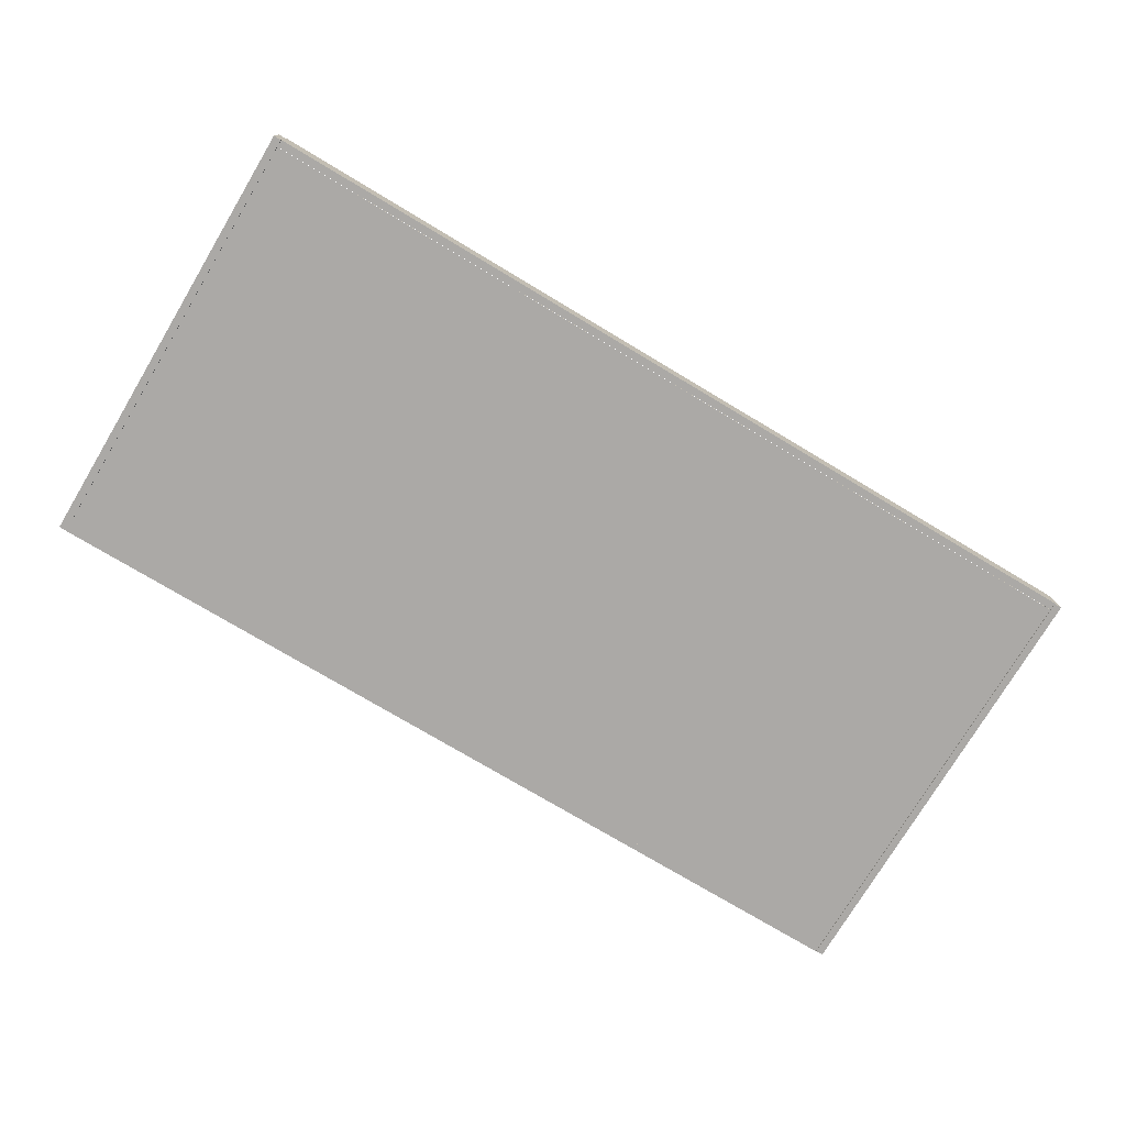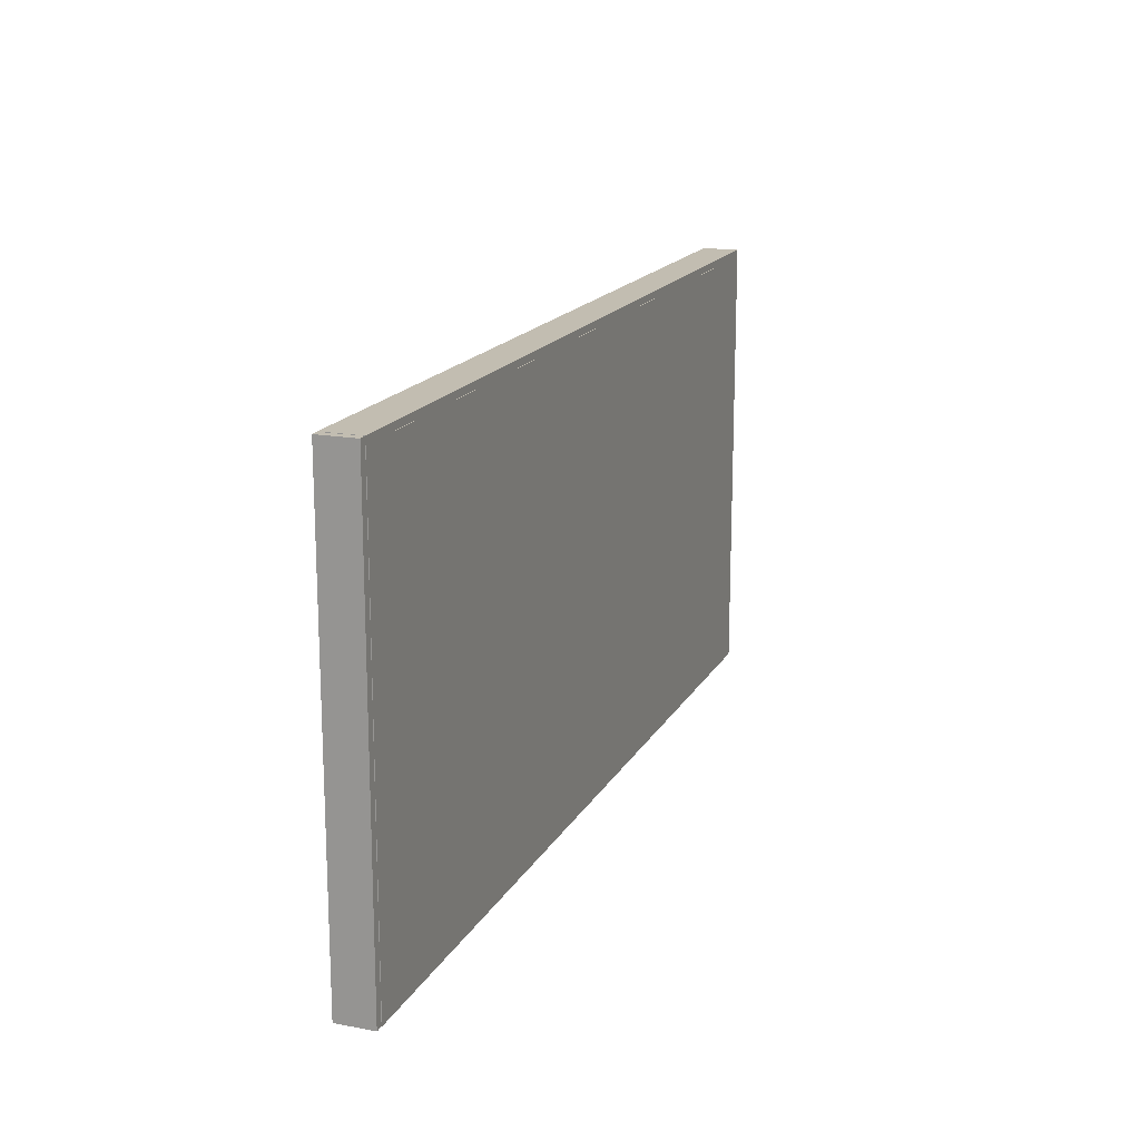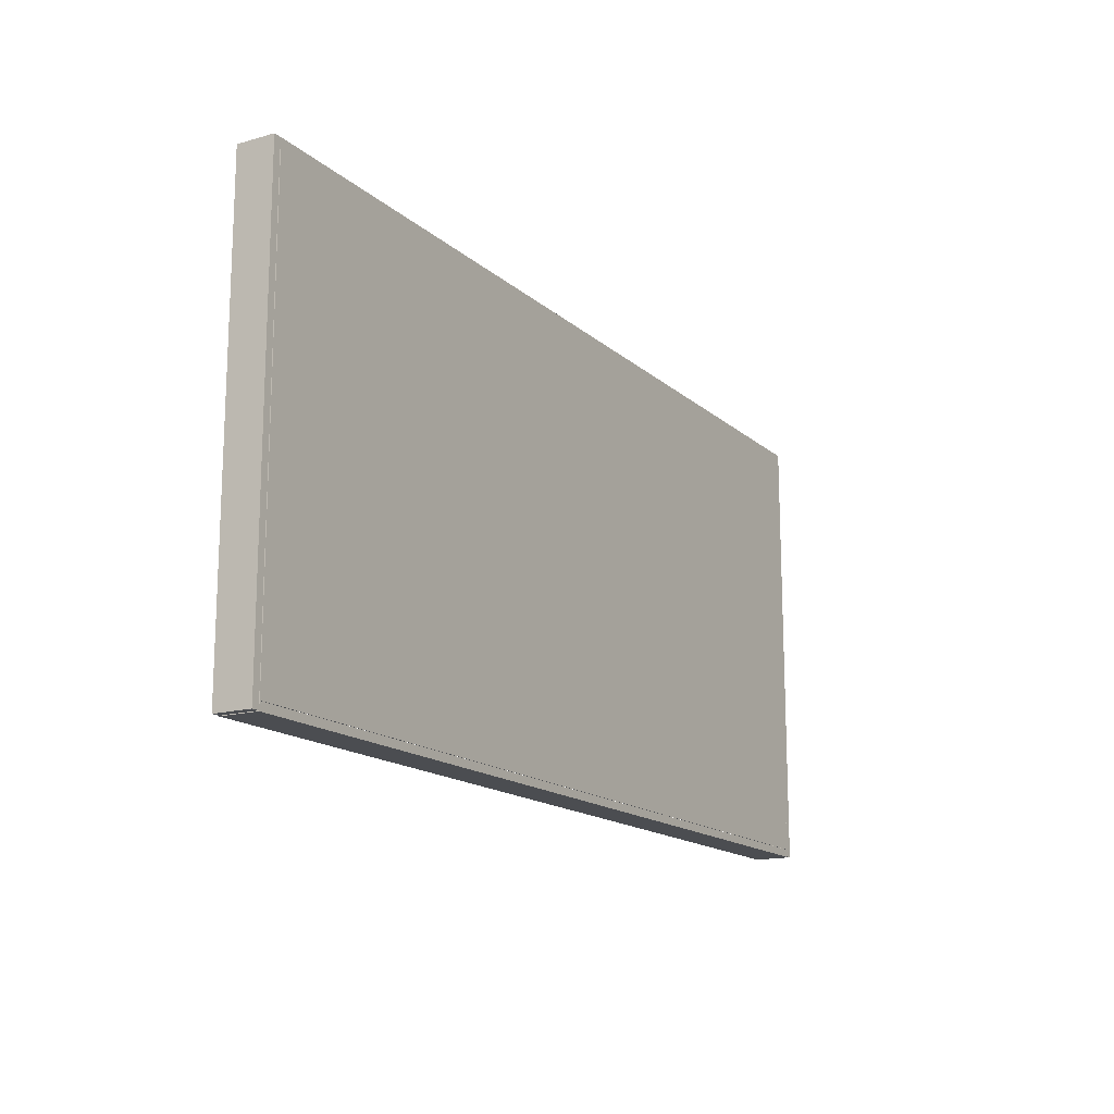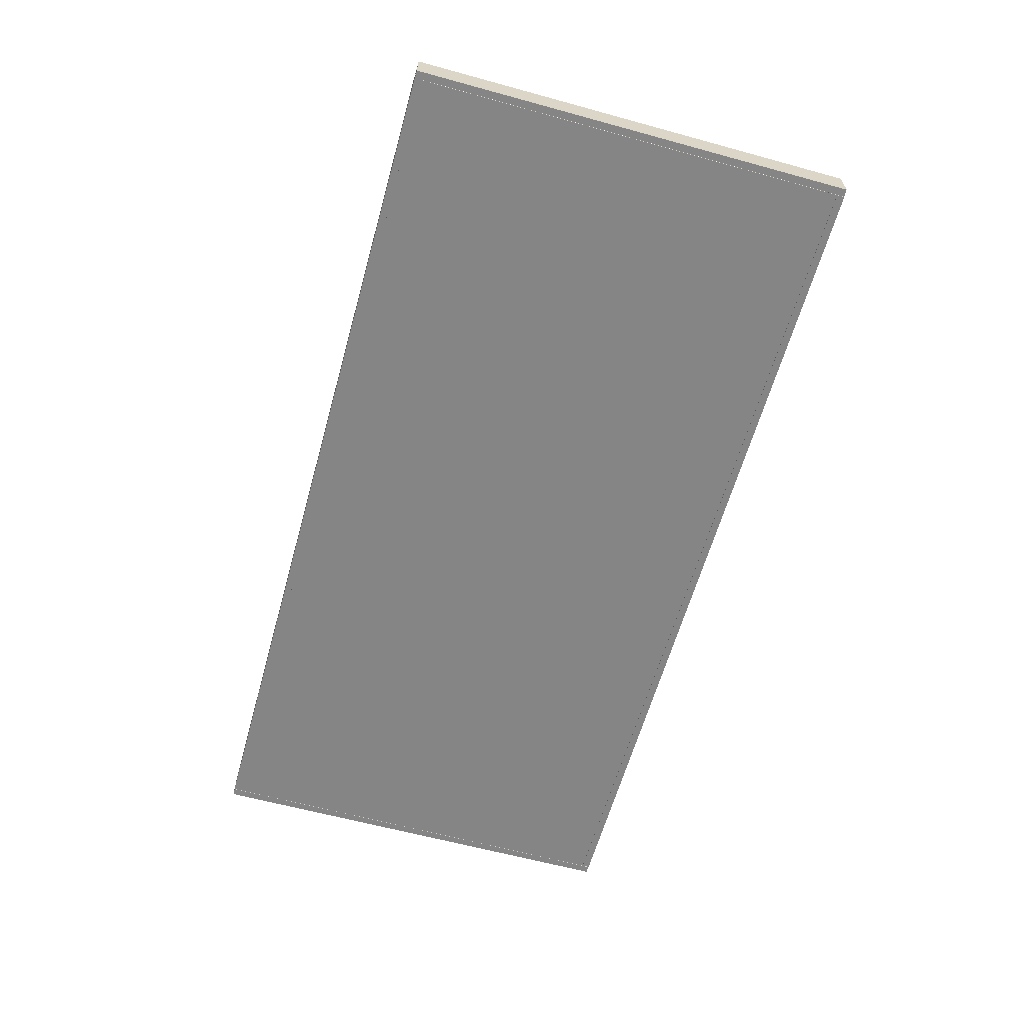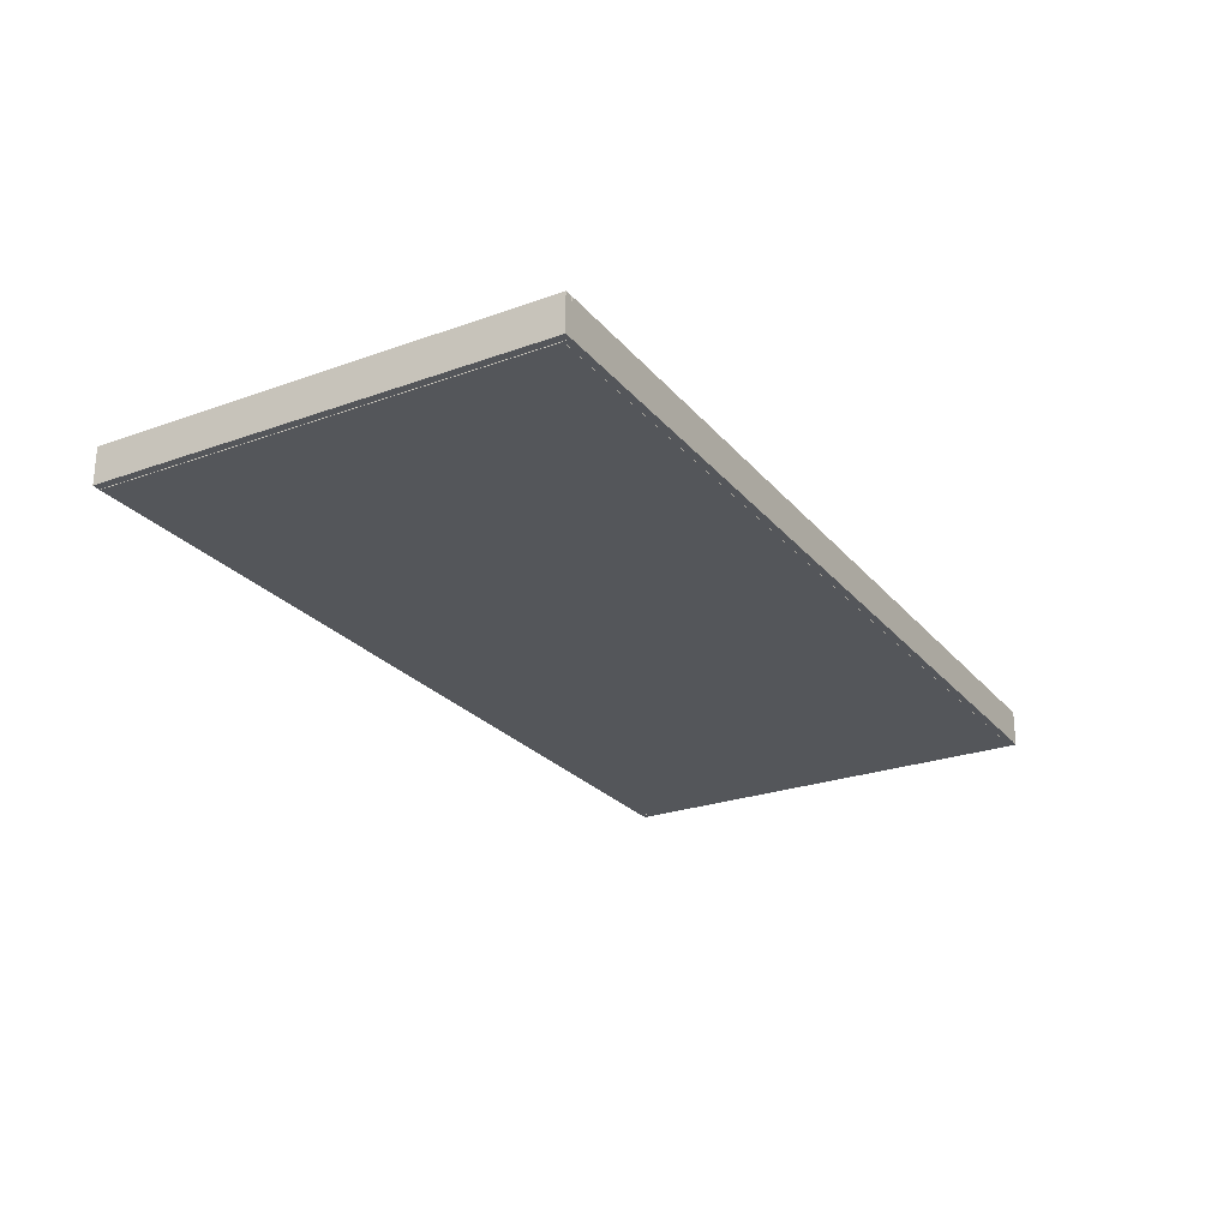
<metadata>
{"format":"obj","ext":"obj","renderer":"f3d","projection":"perspective","resolution":1024,"background":"white","views":[{"elev":-75.6,"azim":-30.9,"up":"+Z"},{"elev":16.8,"azim":110.4,"up":"+Y"},{"elev":-15.6,"azim":120.5,"up":"+Y"},{"elev":-61.8,"azim":-105.6,"up":"+Z"},{"elev":-25.3,"azim":120.1,"up":"+Z"}]}
</metadata>
<code>
o Epic_4415_EPIC_4415__Where_is_this?
v 42.83 32.02 4.497
v 36.77 32.02 4.497
v 36.77 32.08 2.196
v 37.49 32.08 2.24
v 38.16 32.08 2.259
v 38.78 32.08 2.252
v 39.34 32.08 2.223
v 39.84 32.08 2.174
v 40.28 32.09 2.106
v 40.66 32.09 2.021
v 40.98 32.09 1.922
v 41.22 32.09 1.81
v 41.4 32.1 1.688
v 41.51 32.1 1.556
v 41.55 32.1 1.418
v 41.52 32.11 1.311
v 41.45 32.11 1.208
v 41.32 32.11 1.11
v 41.16 32.11 1.018
v 40.96 32.12 0.9335
v 40.72 32.12 0.8566
v 40.44 32.12 0.7888
v 40.14 32.12 0.7311
v 39.82 32.12 0.6844
v 39.47 32.12 0.6498
v 39.11 32.12 0.6283
v 38.73 32.12 0.6209
v 38.48 32.12 0.6232
v 38.23 32.12 0.63
v 37.98 32.12 0.6414
v 37.73 32.12 0.6574
v 37.48 32.12 0.6778
v 37.23 32.12 0.7027
v 36.98 32.12 0.7321
v 36.74 32.12 0.7659
v 36.49 32.12 0.8041
v 36.24 32.12 0.8467
v 36 32.12 0.8936
v 35.75 32.12 0.945
v 35.75 32.13 0.2903
v 36.04 32.13 0.2441
v 36.32 32.14 0.2026
v 36.6 32.14 0.1657
v 36.87 32.14 0.1333
v 37.13 32.14 0.1052
v 37.4 32.14 0.08126
v 37.66 32.14 0.06139
v 37.93 32.14 0.04543
v 38.2 32.14 0.03325
v 38.48 32.14 0.02472
v 38.76 32.14 0.0197
v 39.05 32.14 0.01806
v 39.68 32.14 0.03027
v 40.27 32.14 0.06602
v 40.83 32.14 0.124
v 41.35 32.14 0.2029
v 41.82 32.13 0.3015
v 42.24 32.13 0.4183
v 42.61 32.13 0.5522
v 42.92 32.12 0.7018
v 43.17 32.12 0.8658
v 43.36 32.11 1.043
v 43.47 32.11 1.232
v 43.51 32.1 1.431
v 43.47 32.1 1.631
v 43.35 32.09 1.821
v 43.17 32.09 2.001
v 42.91 32.08 2.167
v 42.58 32.08 2.318
v 42.18 32.08 2.453
v 41.72 32.07 2.569
v 41.2 32.07 2.666
v 40.62 32.07 2.741
v 39.99 32.07 2.792
v 39.29 32.07 2.819
v 38.55 32.07 2.818
v 38.55 32.04 3.927
v 42.83 32.04 3.927
v 30.75 32.02 4.497
v 28.79 32.02 4.497
v 28.79 32.14 0.0764
v 30.75 32.14 0.0764
v 22.72 32.02 4.555
v 21.88 32.02 4.555
v 14.98 32.09 1.82
v 14.98 32.1 1.528
v 20.76 32.1 1.528
v 20.76 32.14 0.0764
v 22.72 32.14 0.0764
v 22.72 32.1 1.528
v 24.18 32.1 1.528
v 24.18 32.09 2.099
v 22.72 32.09 2.099
v 20.72 32.05 3.356
v 20.76 32.05 3.356
v 20.76 32.09 2.099
v 17.6 32.09 2.099
v 12.72 32.02 4.555
v 11.88 32.02 4.555
v 4.984 32.09 1.82
v 4.984 32.1 1.528
v 10.76 32.1 1.528
v 10.76 32.14 0.0764
v 12.72 32.14 0.0764
v 12.72 32.1 1.528
v 14.18 32.1 1.528
v 14.18 32.09 2.099
v 12.72 32.09 2.099
v 10.72 32.05 3.356
v 10.76 32.05 3.356
v 10.76 32.09 2.099
v 7.603 32.09 2.099
v -1.833 32.03 4.192
v -2.289 32.03 4.253
v -2.728 32.03 4.307
v -3.152 32.03 4.356
v -3.561 32.03 4.399
v -3.959 32.03 4.436
v -4.345 32.02 4.469
v -4.721 32.02 4.496
v -5.09 32.02 4.517
v -5.451 32.02 4.534
v -5.808 32.02 4.546
v -6.161 32.02 4.553
v -6.511 32.02 4.555
v -7.57 32.02 4.535
v -8.571 32.02 4.476
v -9.51 32.03 4.38
v -10.38 32.03 4.25
v -11.17 32.03 4.087
v -11.88 32.04 3.894
v -12.49 32.05 3.673
v -13.01 32.05 3.426
v -13.43 32.06 3.155
v -13.74 32.07 2.863
v -13.92 32.07 2.551
v -13.99 32.08 2.222
v -13.94 32.09 1.984
v -13.8 32.1 1.737
v -13.56 32.1 1.486
v -13.22 32.11 1.239
v -12.78 32.11 0.9986
v -12.23 32.12 0.7724
v -11.58 32.13 0.5654
v -10.81 32.13 0.3834
v -9.94 32.13 0.2321
v -8.953 32.14 0.1169
v -7.851 32.14 0.04372
v -6.631 32.14 0.01806
v -6.11 32.14 0.02138
v -5.616 32.14 0.03112
v -5.146 32.14 0.04693
v -4.698 32.14 0.06847
v -4.271 32.14 0.09543
v -3.862 32.14 0.1274
v -3.471 32.14 0.1642
v -3.093 32.14 0.2053
v -2.729 32.13 0.2505
v -2.376 32.13 0.2994
v -2.031 32.13 0.3517
v -1.693 32.13 0.407
v -1.693 32.11 1.101
v -2.081 32.11 1.023
v -2.473 32.12 0.951
v -2.87 32.12 0.8858
v -3.269 32.12 0.8271
v -3.67 32.12 0.7749
v -4.072 32.12 0.7294
v -4.474 32.12 0.6907
v -4.876 32.12 0.6588
v -5.275 32.12 0.6338
v -5.671 32.12 0.6159
v -6.064 32.12 0.6051
v -6.451 32.13 0.6014
v -7.248 32.12 0.6155
v -7.998 32.12 0.6569
v -8.696 32.12 0.7243
v -9.339 32.12 0.8163
v -9.921 32.12 0.9316
v -10.44 32.11 1.069
v -10.89 32.11 1.227
v -11.27 32.1 1.404
v -11.57 32.1 1.6
v -11.79 32.09 1.812
v -11.92 32.09 2.039
v -11.97 32.08 2.28
v -11.92 32.08 2.518
v -11.78 32.07 2.743
v -11.56 32.06 2.955
v -11.25 32.06 3.151
v -10.87 32.05 3.33
v -10.42 32.05 3.491
v -9.903 32.05 3.631
v -9.327 32.04 3.749
v -8.696 32.04 3.844
v -8.017 32.04 3.914
v -7.293 32.04 3.957
v -6.531 32.04 3.972
v -6.139 32.04 3.969
v -5.751 32.04 3.96
v -5.367 32.04 3.945
v -4.984 32.04 3.923
v -4.602 32.04 3.895
v -4.22 32.04 3.861
v -3.835 32.04 3.82
v -3.447 32.04 3.772
v -3.054 32.04 3.718
v -2.655 32.05 3.656
v -2.248 32.05 3.588
v -1.833 32.05 3.512
v -16.47 32.02 4.497
v -18.43 32.02 4.497
v -18.43 32.14 0.0764
v -16.47 32.14 0.0764
v -28.74 32.02 4.497
v -28.74 32.14 0.0764
v -26.78 32.14 0.0764
v -26.78 32.09 1.989
v -24.74 32.09 1.989
v -23.99 32.09 2
v -23.31 32.09 2.032
v -22.69 32.09 2.084
v -22.15 32.08 2.155
v -21.67 32.08 2.244
v -21.26 32.08 2.347
v -20.92 32.08 2.466
v -20.64 32.07 2.597
v -20.42 32.07 2.741
v -20.27 32.07 2.894
v -20.18 32.06 3.056
v -20.15 32.06 3.227
v -20.17 32.05 3.399
v -20.26 32.05 3.564
v -20.4 32.04 3.72
v -20.61 32.04 3.867
v -20.87 32.04 4.002
v -21.2 32.03 4.124
v -21.58 32.03 4.232
v -22.03 32.03 4.323
v -22.55 32.03 4.397
v -23.13 32.02 4.451
v -23.77 32.02 4.485
v -24.48 32.02 4.497
v -26.78 32.04 3.927
v -24.48 32.04 3.927
v -24.06 32.04 3.92
v -23.69 32.04 3.899
v -23.37 32.04 3.867
v -23.09 32.04 3.824
v -22.85 32.04 3.771
v -22.66 32.04 3.711
v -22.5 32.05 3.644
v -22.37 32.05 3.571
v -22.28 32.05 3.495
v -22.21 32.05 3.415
v -22.18 32.05 3.334
v -22.16 32.06 3.252
v -22.18 32.06 3.146
v -22.24 32.06 3.048
v -22.33 32.06 2.958
v -22.46 32.07 2.877
v -22.62 32.07 2.804
v -22.82 32.07 2.74
v -23.04 32.07 2.686
v -23.29 32.07 2.641
v -23.57 32.07 2.605
v -23.88 32.07 2.58
v -24.21 32.07 2.564
v -24.56 32.07 2.559
v -26.78 32.07 2.559
v -30.9 32.02 4.497
v -38.64 32.02 4.497
v -38.64 32.14 0.0764
v -30.72 32.14 0.0764
v -30.72 32.12 0.6468
v -36.68 32.12 0.6468
v -36.68 32.09 2.021
v -31.1 32.09 2.021
v -31.1 32.07 2.591
v -36.68 32.07 2.591
v -36.68 32.04 3.927
v -30.9 32.04 3.927
f 3 77 2
f 77 1 2
f 77 78 1
f 3 76 77
f 76 74 75
f 3 74 76
f 3 73 74
f 3 72 73
f 3 71 72
f 3 4 71
f 4 70 71
f 4 5 70
f 5 69 70
f 5 6 69
f 6 68 69
f 7 68 6
f 8 68 7
f 9 68 8
f 9 67 68
f 10 67 9
f 11 67 10
f 11 66 67
f 12 66 11
f 12 65 66
f 13 65 12
f 14 65 13
f 14 64 65
f 15 64 14
f 15 63 64
f 16 63 15
f 17 63 16
f 17 62 63
f 18 62 17
f 19 62 18
f 19 61 62
f 20 61 19
f 40 38 39
f 21 61 20
f 40 37 38
f 21 60 61
f 22 60 21
f 40 36 37
f 40 35 36
f 23 60 22
f 40 34 35
f 40 33 34
f 24 60 23
f 40 32 33
f 24 59 60
f 25 59 24
f 40 31 32
f 40 30 31
f 26 59 25
f 40 29 30
f 40 28 29
f 27 59 26
f 40 27 28
f 40 59 27
f 40 58 59
f 40 57 58
f 40 56 57
f 41 56 40
f 42 56 41
f 42 55 56
f 43 55 42
f 44 55 43
f 45 55 44
f 45 54 55
f 46 54 45
f 47 54 46
f 47 53 54
f 48 53 47
f 49 53 48
f 50 53 49
f 50 52 53
f 51 52 50
f 81 79 80
f 81 82 79
f 85 83 84
f 85 94 83
f 94 95 83
f 95 93 83
f 85 97 94
f 96 93 95
f 85 96 97
f 85 93 96
f 85 92 93
f 85 91 92
f 86 91 85
f 87 91 86
f 88 90 87
f 90 91 87
f 88 89 90
f 100 98 99
f 100 109 98
f 109 110 98
f 110 108 98
f 100 112 109
f 111 108 110
f 100 111 112
f 100 108 111
f 100 107 108
f 100 106 107
f 101 106 100
f 102 106 101
f 103 105 102
f 105 106 102
f 103 104 105
f 126 124 125
f 126 123 124
f 126 122 123
f 127 122 126
f 127 121 122
f 127 120 121
f 127 119 120
f 128 119 127
f 128 118 119
f 128 117 118
f 128 116 117
f 129 116 128
f 129 115 116
f 129 114 115
f 129 113 114
f 130 113 129
f 130 200 113
f 200 201 113
f 201 202 113
f 202 203 113
f 203 204 113
f 204 205 113
f 205 206 113
f 206 207 113
f 207 208 113
f 208 209 113
f 209 210 113
f 131 198 130
f 198 199 130
f 199 200 130
f 131 197 198
f 131 196 197
f 131 195 196
f 132 195 131
f 132 194 195
f 132 193 194
f 133 193 132
f 133 192 193
f 133 191 192
f 134 191 133
f 134 190 191
f 135 190 134
f 135 189 190
f 135 188 189
f 136 188 135
f 136 187 188
f 137 187 136
f 137 186 187
f 137 185 186
f 138 185 137
f 138 184 185
f 139 184 138
f 139 183 184
f 140 183 139
f 140 182 183
f 141 182 140
f 141 181 182
f 142 181 141
f 142 180 181
f 163 161 162
f 142 179 180
f 164 161 163
f 143 179 142
f 165 161 164
f 143 178 179
f 166 161 165
f 167 161 166
f 143 177 178
f 168 161 167
f 144 177 143
f 169 161 168
f 144 176 177
f 170 161 169
f 171 161 170
f 144 175 176
f 172 161 171
f 173 161 172
f 144 174 175
f 174 161 173
f 144 161 174
f 145 161 144
f 145 160 161
f 146 160 145
f 146 159 160
f 146 158 159
f 146 157 158
f 147 157 146
f 147 156 157
f 147 155 156
f 147 154 155
f 148 154 147
f 148 153 154
f 148 152 153
f 148 151 152
f 149 151 148
f 149 150 151
f 213 211 212
f 213 214 211
f 216 244 215
f 244 243 215
f 244 242 243
f 244 241 242
f 244 240 241
f 244 239 240
f 244 238 239
f 244 237 238
f 244 236 237
f 244 245 236
f 245 235 236
f 216 270 244
f 246 235 245
f 247 235 246
f 248 235 247
f 248 234 235
f 249 234 248
f 250 234 249
f 251 234 250
f 251 233 234
f 252 233 251
f 253 233 252
f 254 233 253
f 254 232 233
f 255 232 254
f 256 232 255
f 256 231 232
f 257 231 256
f 258 231 257
f 258 230 231
f 259 230 258
f 259 229 230
f 260 229 259
f 261 229 260
f 261 228 229
f 262 228 261
f 263 228 262
f 263 227 228
f 264 227 263
f 265 227 264
f 266 227 265
f 267 227 266
f 267 226 227
f 268 226 267
f 269 226 268
f 216 218 270
f 218 269 270
f 218 226 269
f 218 225 226
f 218 224 225
f 218 223 224
f 218 222 223
f 218 221 222
f 218 220 221
f 218 219 220
f 216 217 218
f 273 281 272
f 281 271 272
f 281 282 271
f 273 280 281
f 273 277 280
f 277 279 280
f 277 278 279
f 273 276 277
f 273 275 276
f 273 274 275
o Wall_1_Cube.002
v -67.4 32.31 -0.5639
v -67.4 32.31 5.053
v -67.4 33.48 -0.5639
v -67.4 33.48 5.053
v 70.92 32.31 -0.5639
v 70.92 32.31 5.053
v 70.92 33.48 -0.5639
v 70.92 33.48 5.053
f 283 284 286 285
f 285 286 290 289
f 289 290 288 287
f 287 288 284 283
f 285 289 287 283
f 290 286 284 288
o Wall_3_Cube.004
v -67.4 -35.62 -0.5639
v -67.4 -35.62 5.053
v -68.58 -35.62 -0.5639
v -68.58 -35.62 5.053
v -67.4 33.45 -0.5639
v -67.4 33.45 5.053
v -68.58 33.45 -0.5639
v -68.58 33.45 5.053
f 291 292 294 293
f 293 294 298 297
f 297 298 296 295
f 295 296 292 291
f 293 297 295 291
f 298 294 292 296
o Wall_4_Cube.005
v 72.15 -35.62 -0.5639
v 72.15 -35.62 5.053
v 70.97 -35.62 -0.5639
v 70.97 -35.62 5.053
v 72.15 33.45 -0.5639
v 72.15 33.45 5.053
v 70.97 33.45 -0.5639
v 70.97 33.45 5.053
f 299 300 302 301
f 301 302 306 305
f 305 306 304 303
f 303 304 300 299
f 301 305 303 299
f 306 302 300 304
o Wall2_Cube.003
v -67.35 -35.69 -0.5639
v -67.35 -35.69 5.053
v -67.35 -34.51 -0.5639
v -67.35 -34.51 5.053
v 70.89 -35.69 -0.5639
v 70.89 -35.69 5.053
v 70.89 -34.51 -0.5639
v 70.89 -34.51 5.053
f 307 308 310 309
f 309 310 314 313
f 313 314 312 311
f 311 312 308 307
f 309 313 311 307
f 314 310 308 312
o Floor_Cube.001
v -67.37 -34.48 -0.6033
v -67.37 -34.48 -0.4782
v -67.37 32.4 -0.6033
v -67.37 32.4 -0.4782
v 70.89 -34.48 -0.6033
v 70.89 -34.48 -0.4782
v 70.89 32.4 -0.6033
v 70.89 32.4 -0.4782
f 315 316 318 317
f 317 318 322 321
f 321 322 320 319
f 319 320 316 315
f 317 321 319 315
f 322 318 316 320

</code>
